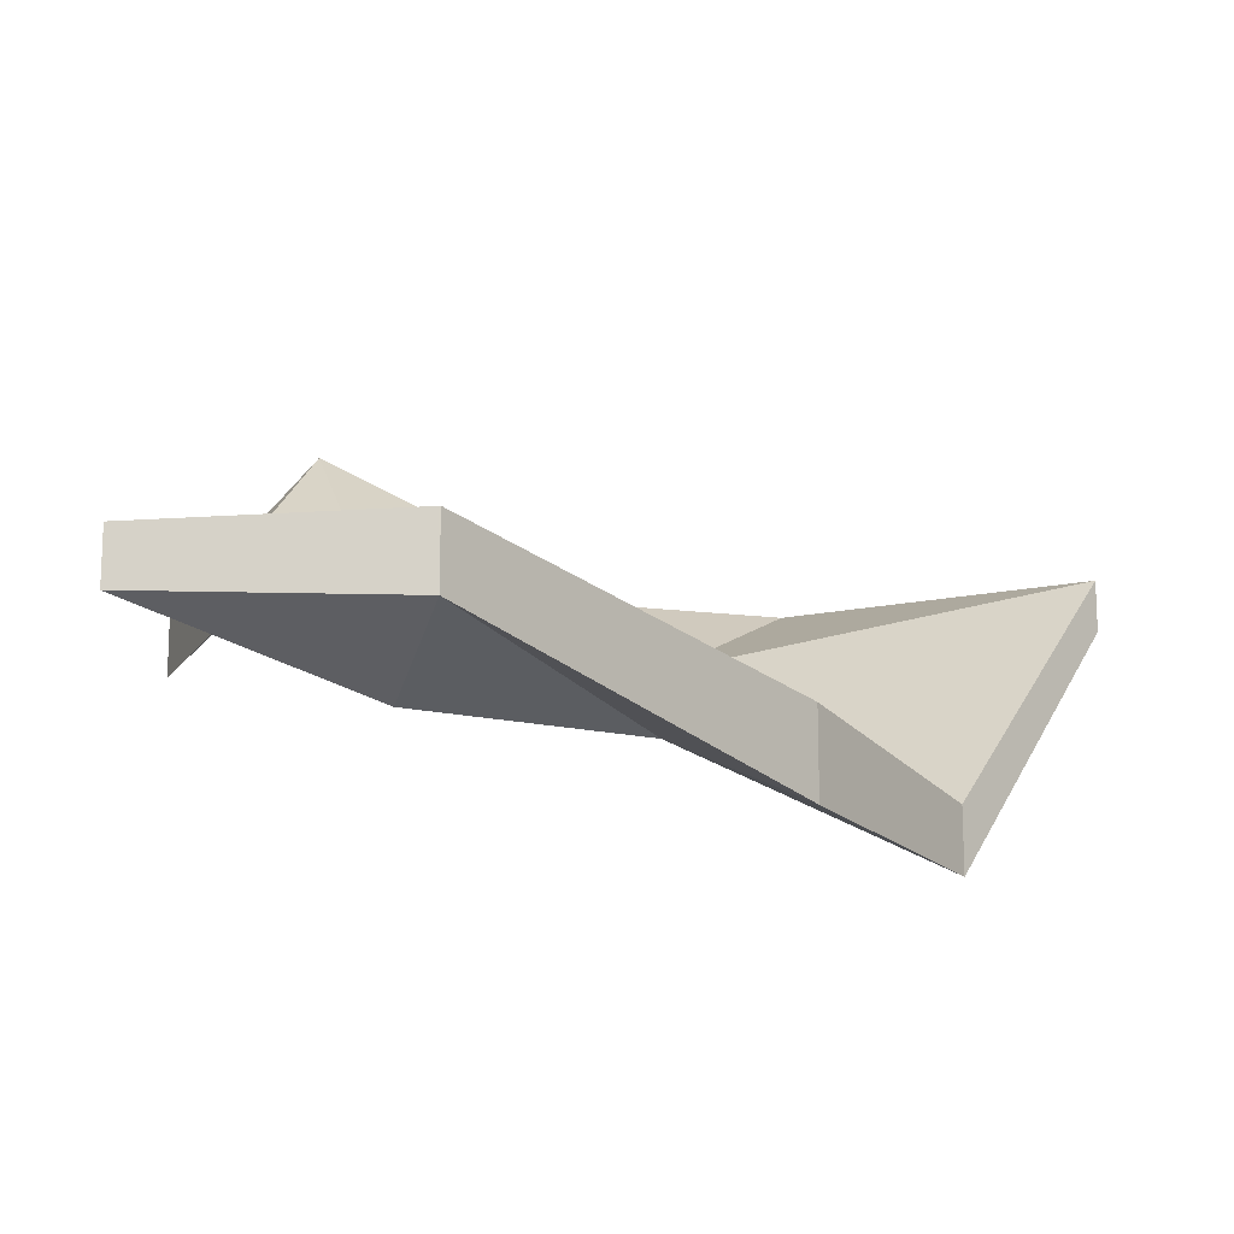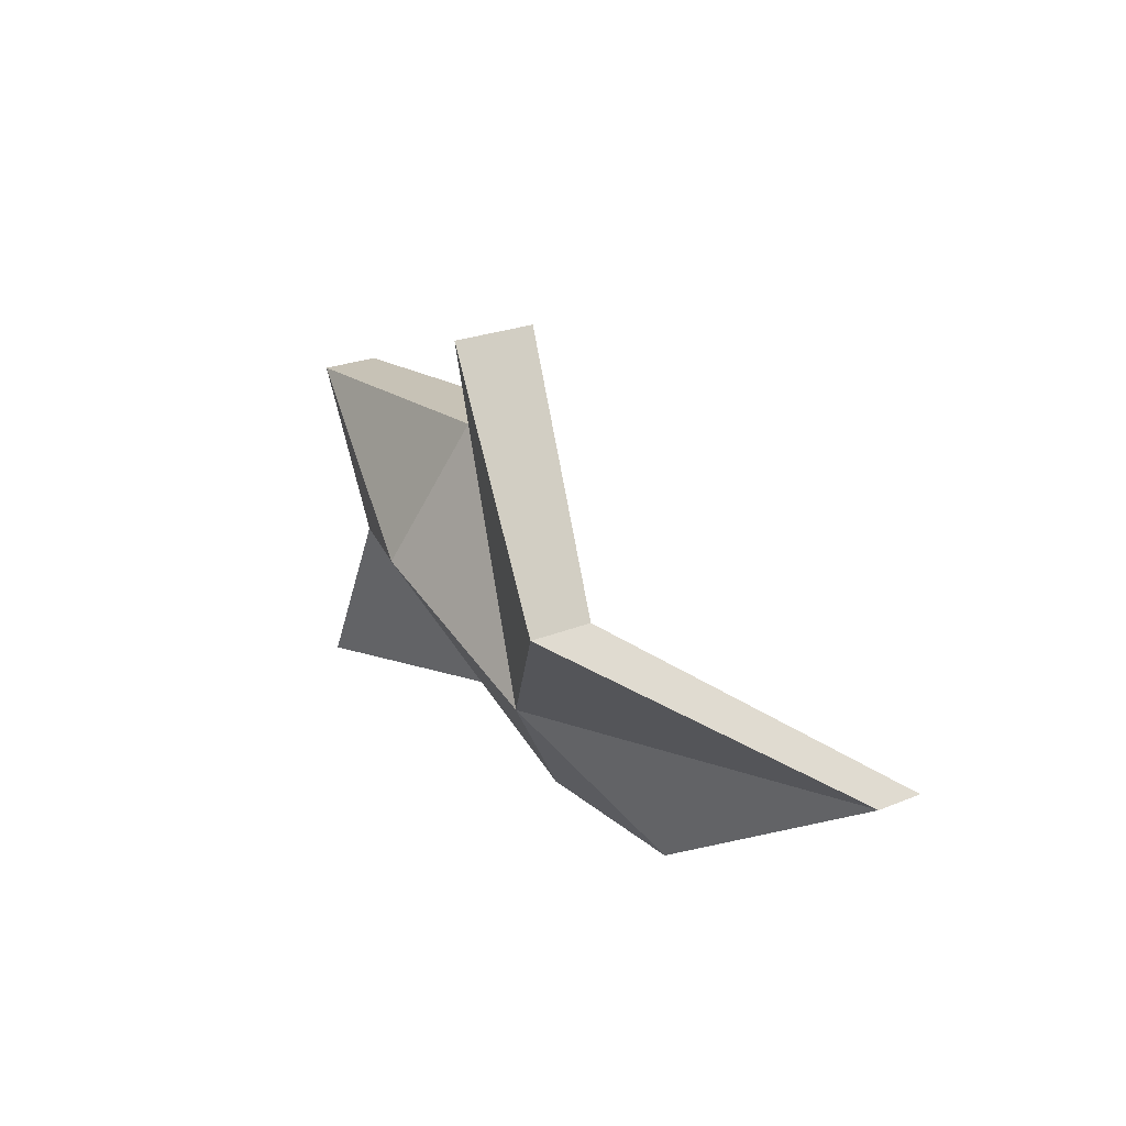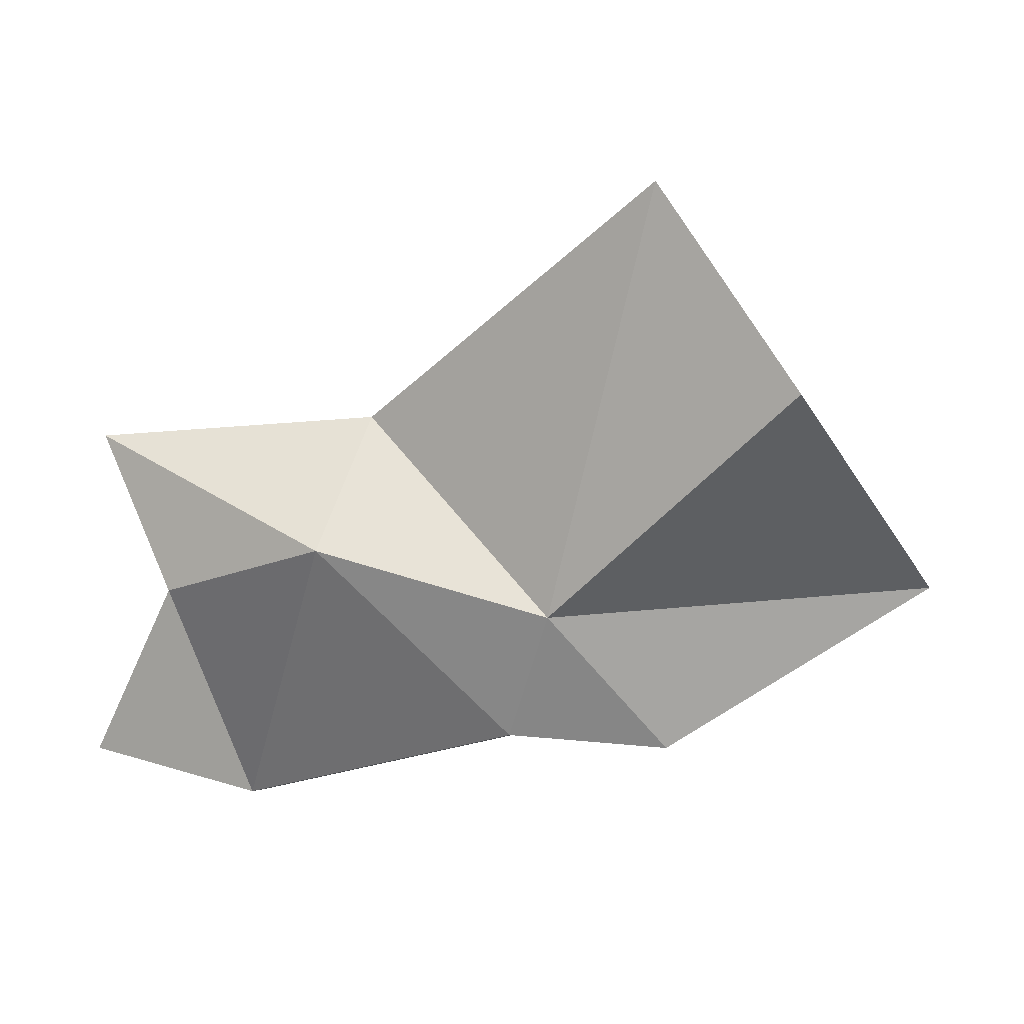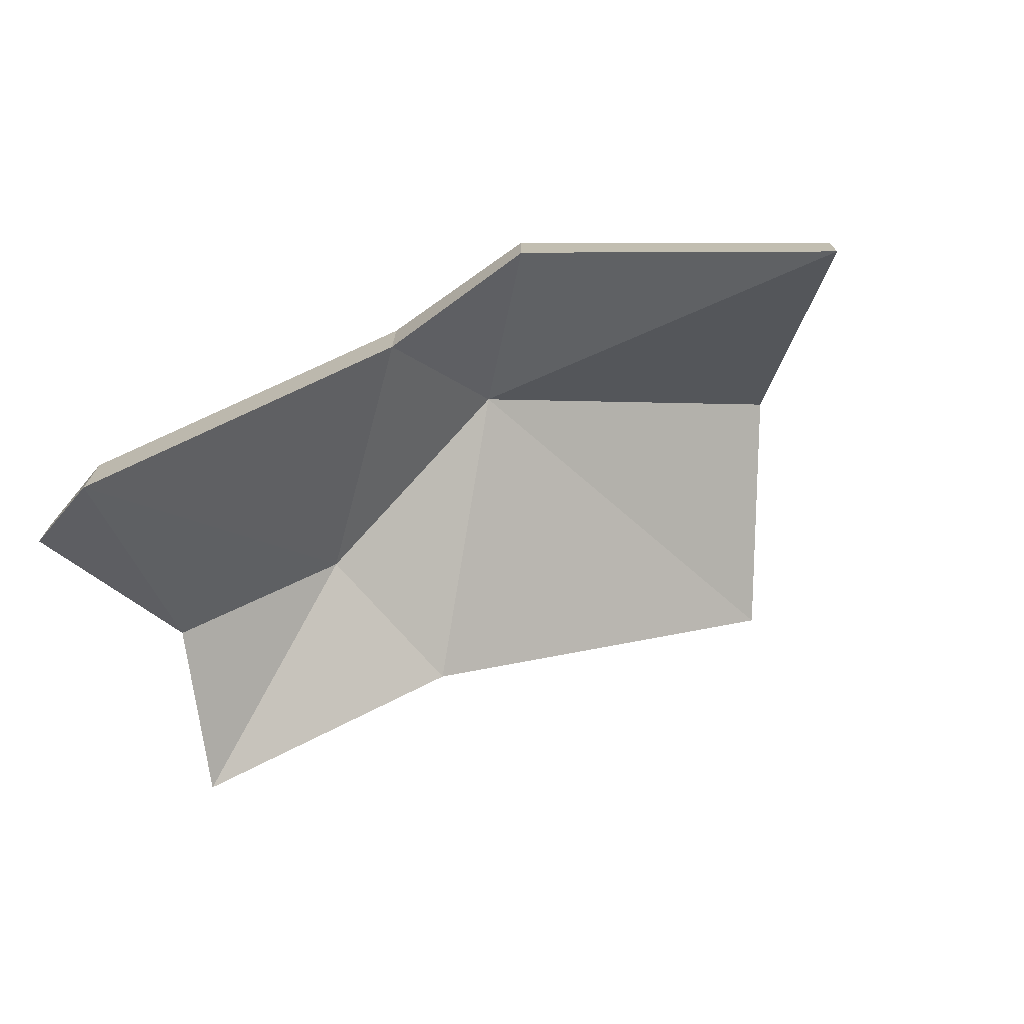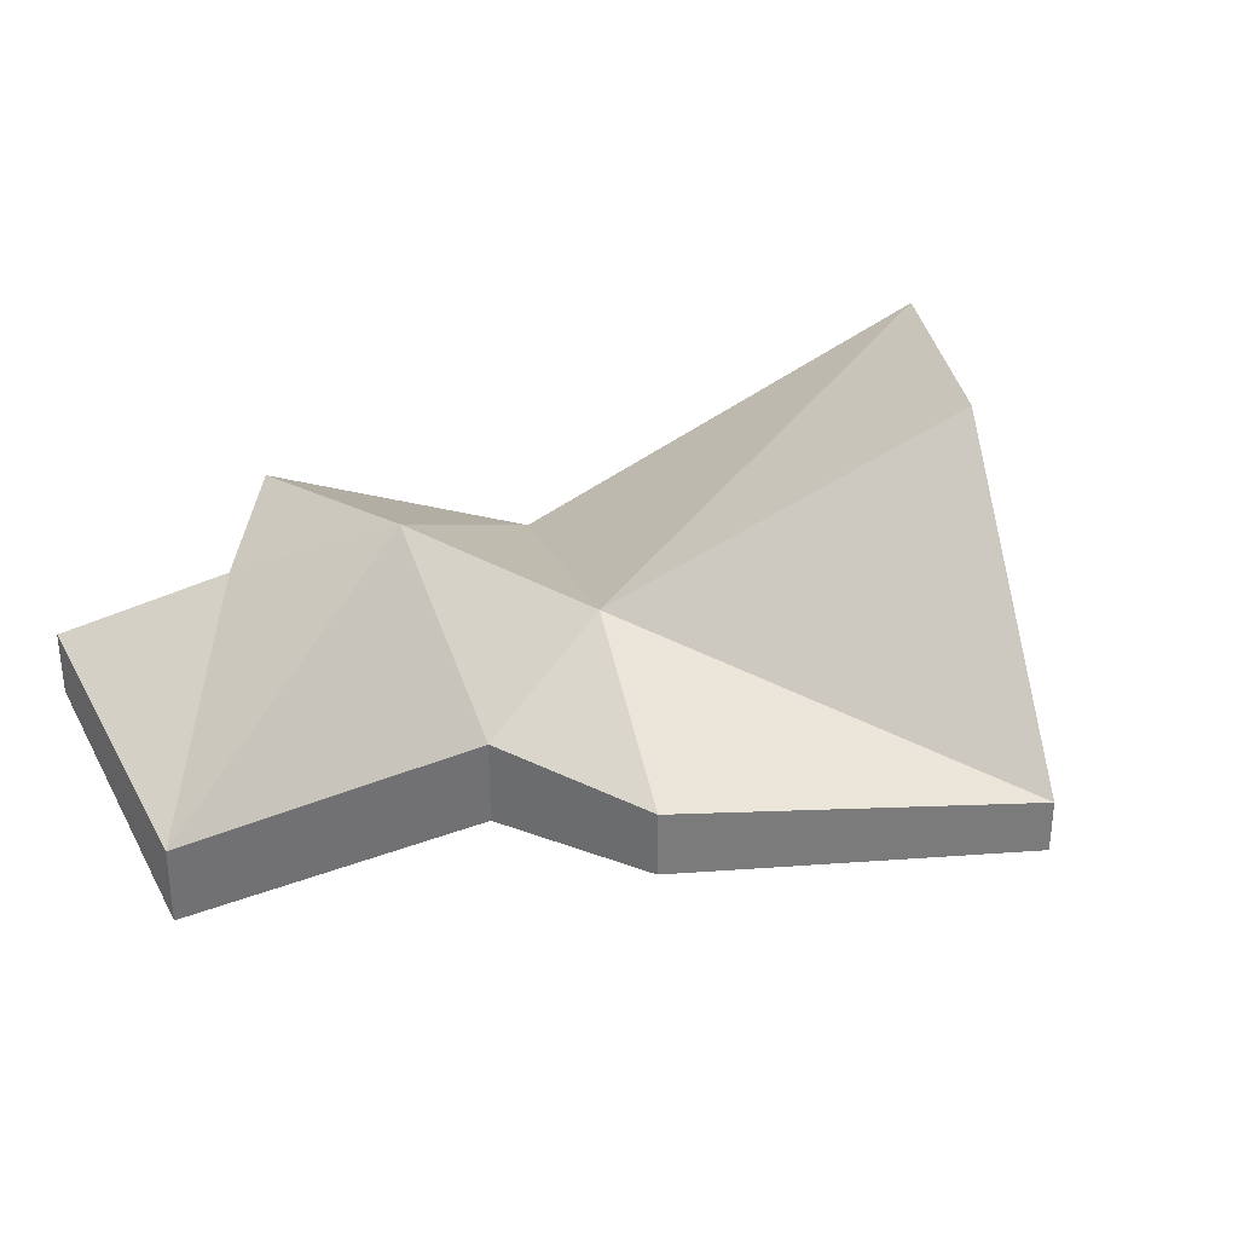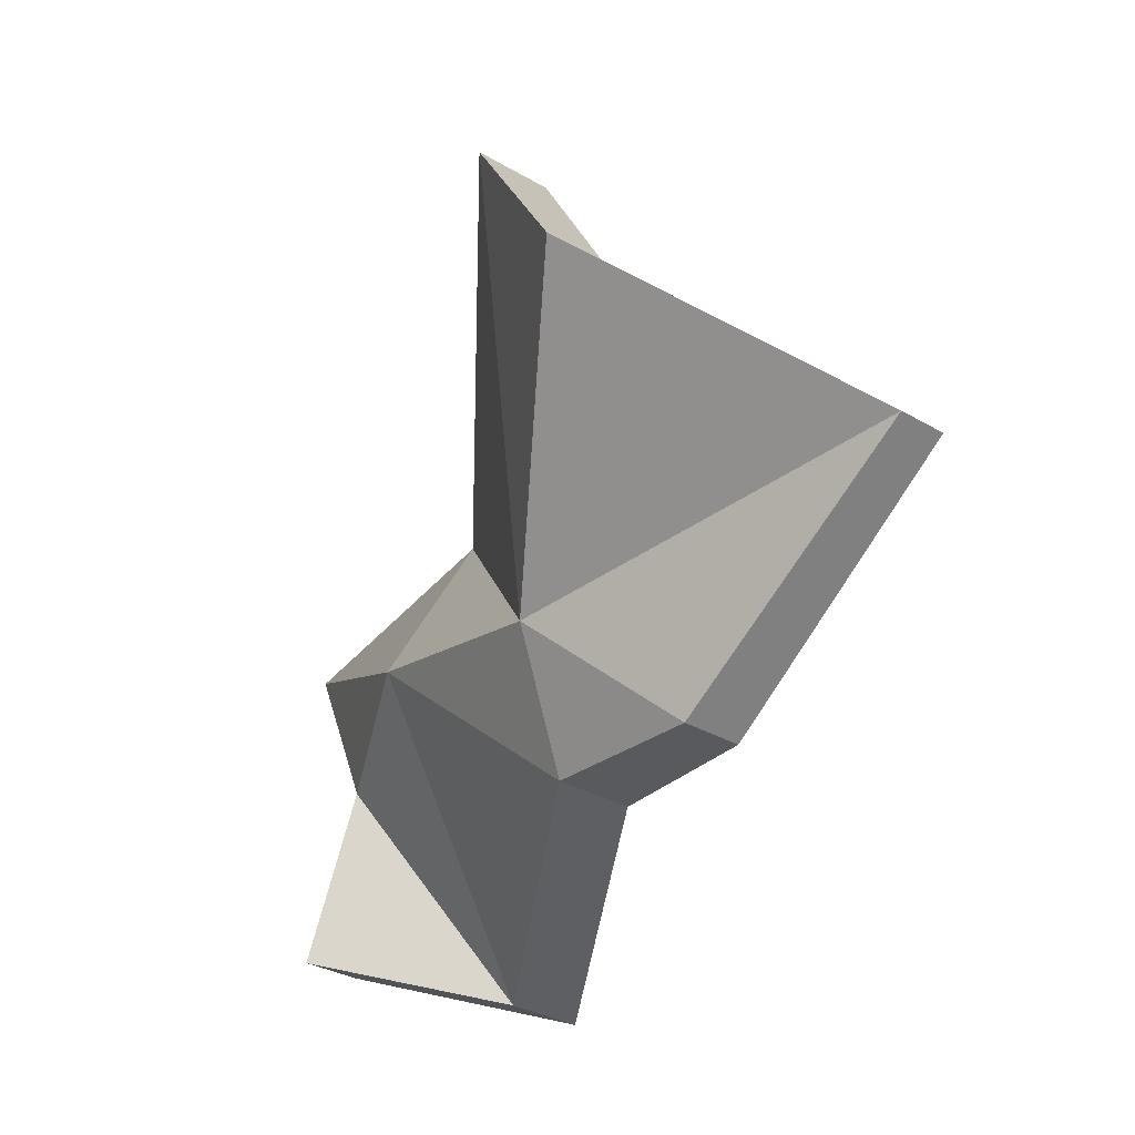
<metadata>
{"format":"obj","ext":"obj","renderer":"f3d","projection":"perspective","resolution":1024,"background":"white","views":[{"elev":75.7,"azim":-180.0,"up":"+Z"},{"elev":22.2,"azim":-126.3,"up":"+Z"},{"elev":-5.8,"azim":-176.9,"up":"+Z"},{"elev":-72.9,"azim":-148.9,"up":"+Y"},{"elev":31.9,"azim":-153.1,"up":"+Y"},{"elev":-34.7,"azim":-127.6,"up":"+Z"}]}
</metadata>
<code>
o Cube.002
v -1.023 0.6053 0.4715
v -1.023 0.7765 0.4715
v -0.6694 -0.0856 -0.4715
v -0.6694 0.0856 -0.4715
v 1.023 -0.0856 0.4715
v 1.023 0.0856 0.4715
v 1.023 -0.0856 -0.4715
v 1.023 0.0856 -0.4715
v 0.6405 -0.5949 -0.6133
v -0.2074 -0.1109 -0.4334
v -0.2074 0.1109 -0.4334
v 0.6405 -0.3731 -0.6133
v -0.6405 0.4923 1.074
v 0.2074 -0.1109 0.5183
v 0.2074 0.1109 0.5183
v -0.6405 0.7141 1.074
v -1.451 -0.06521 0
v -1.451 0.07125 0
v 0.8245 -0.06521 0
v 0.8245 0.07125 0
v 0.3469 0.2909 0.09918
v -0.3289 0.3318 -0.09918
v -0.3289 0.155 -0.09918
v 0.3469 0.1141 0.09918
f 17 4 3
f 12 7 9
f 19 6 5
f 16 1 13
f 24 5 14
f 22 2 16
f 21 6 20
f 22 15 21
f 23 1 17
f 23 14 13
f 6 14 5
f 15 13 14
f 4 10 3
f 10 12 9
f 10 24 23
f 3 23 17
f 11 21 12
f 12 20 8
f 4 22 11
f 9 19 24
f 8 19 7
f 1 18 17
f 17 18 4
f 12 8 7
f 19 20 6
f 16 2 1
f 24 19 5
f 22 18 2
f 21 15 6
f 22 16 15
f 23 13 1
f 23 24 14
f 6 15 14
f 15 16 13
f 4 11 10
f 10 11 12
f 10 9 24
f 3 10 23
f 11 22 21
f 12 21 20
f 4 18 22
f 9 7 19
f 8 20 19
f 1 2 18

</code>
